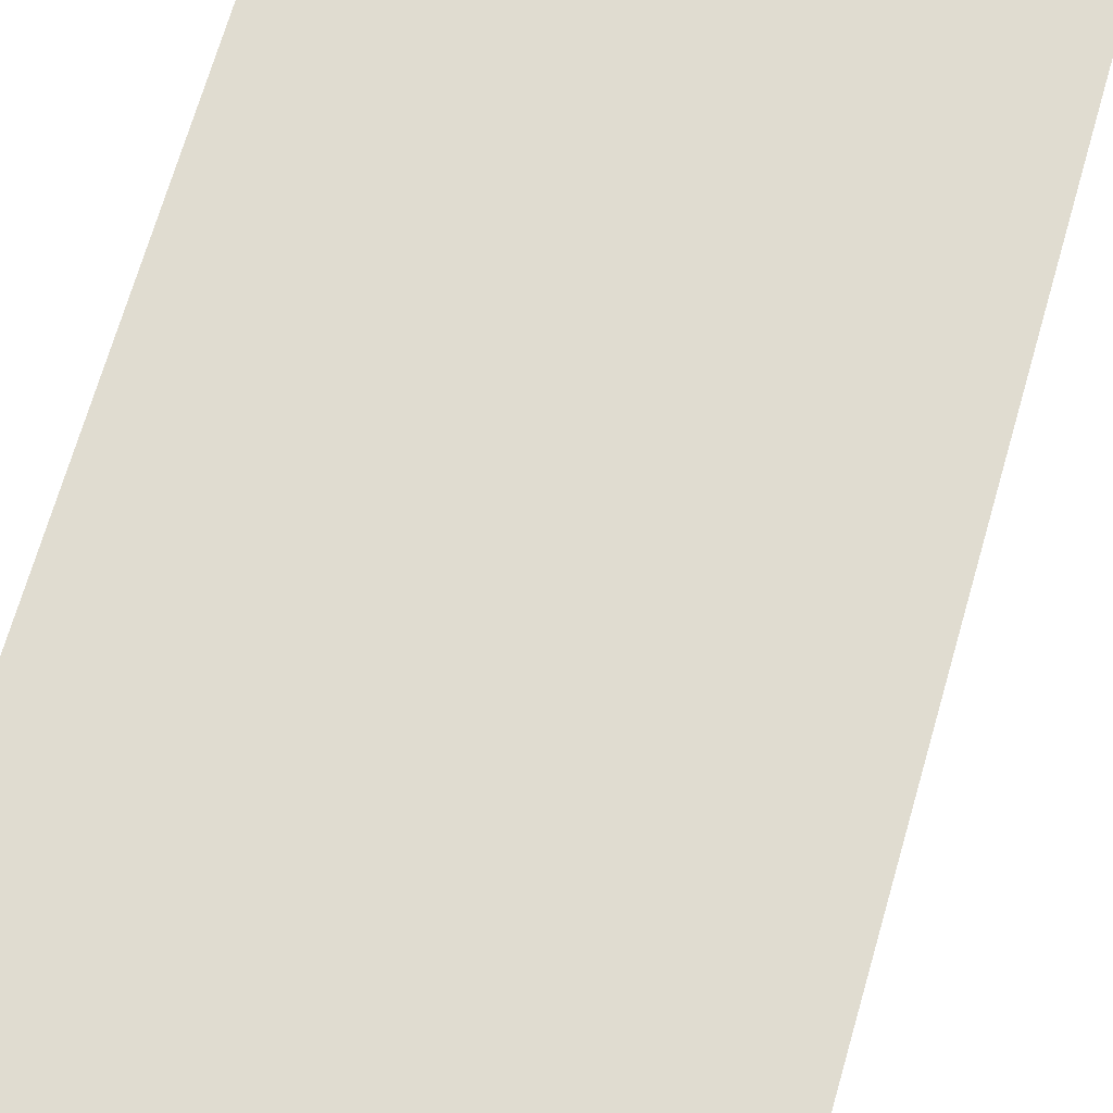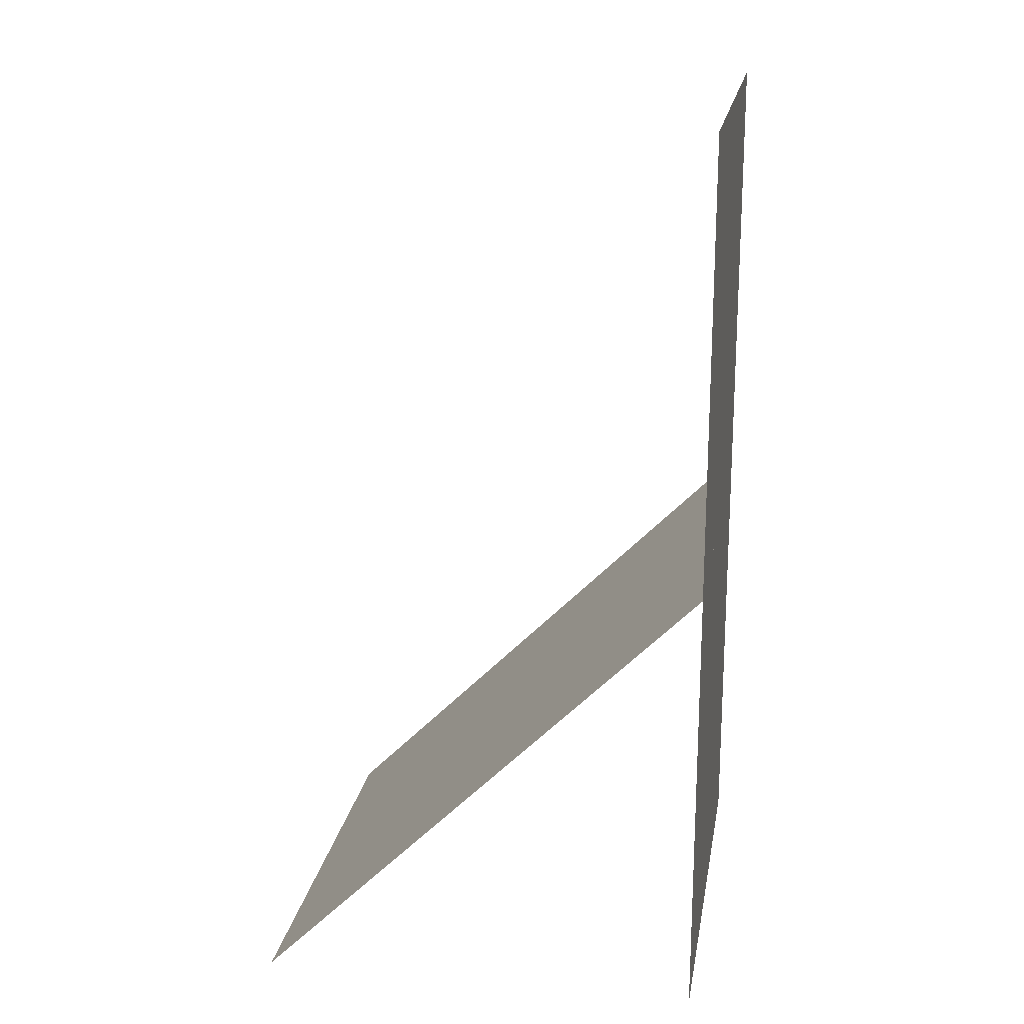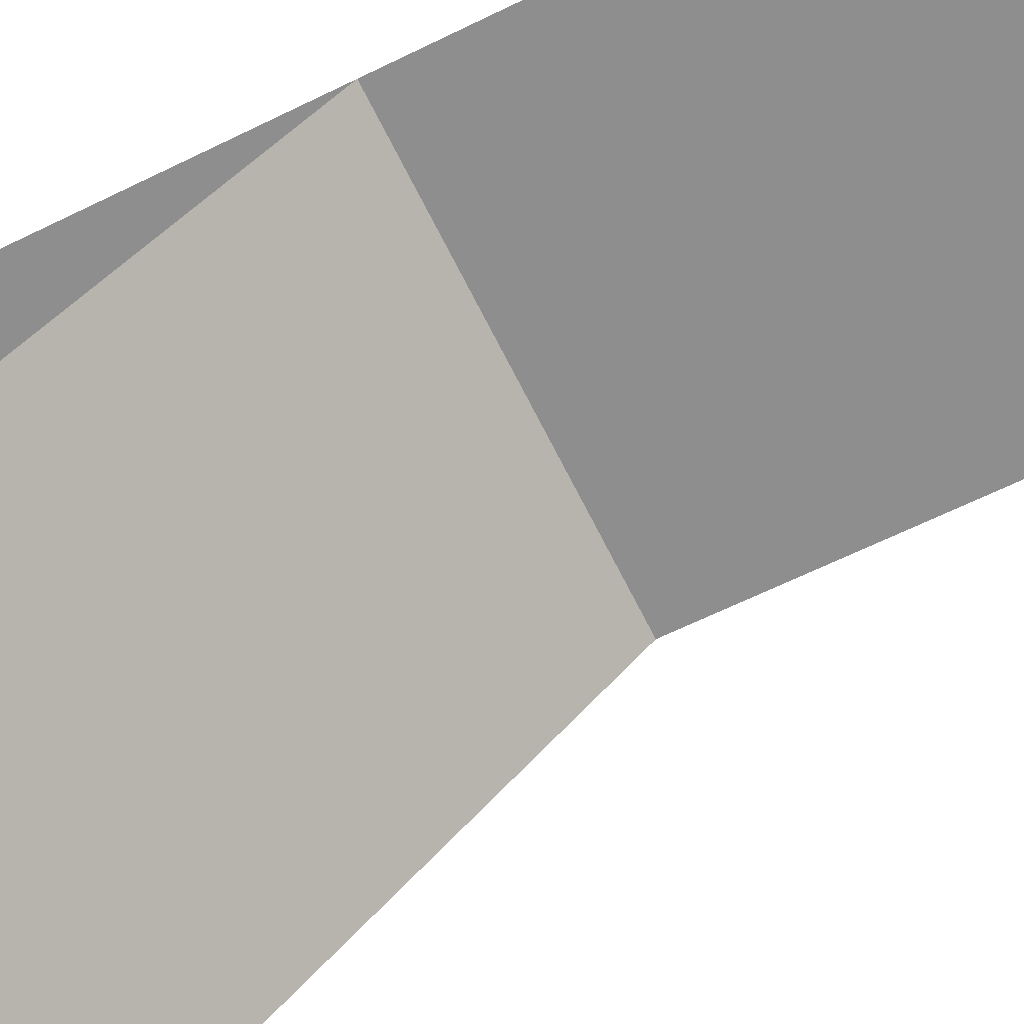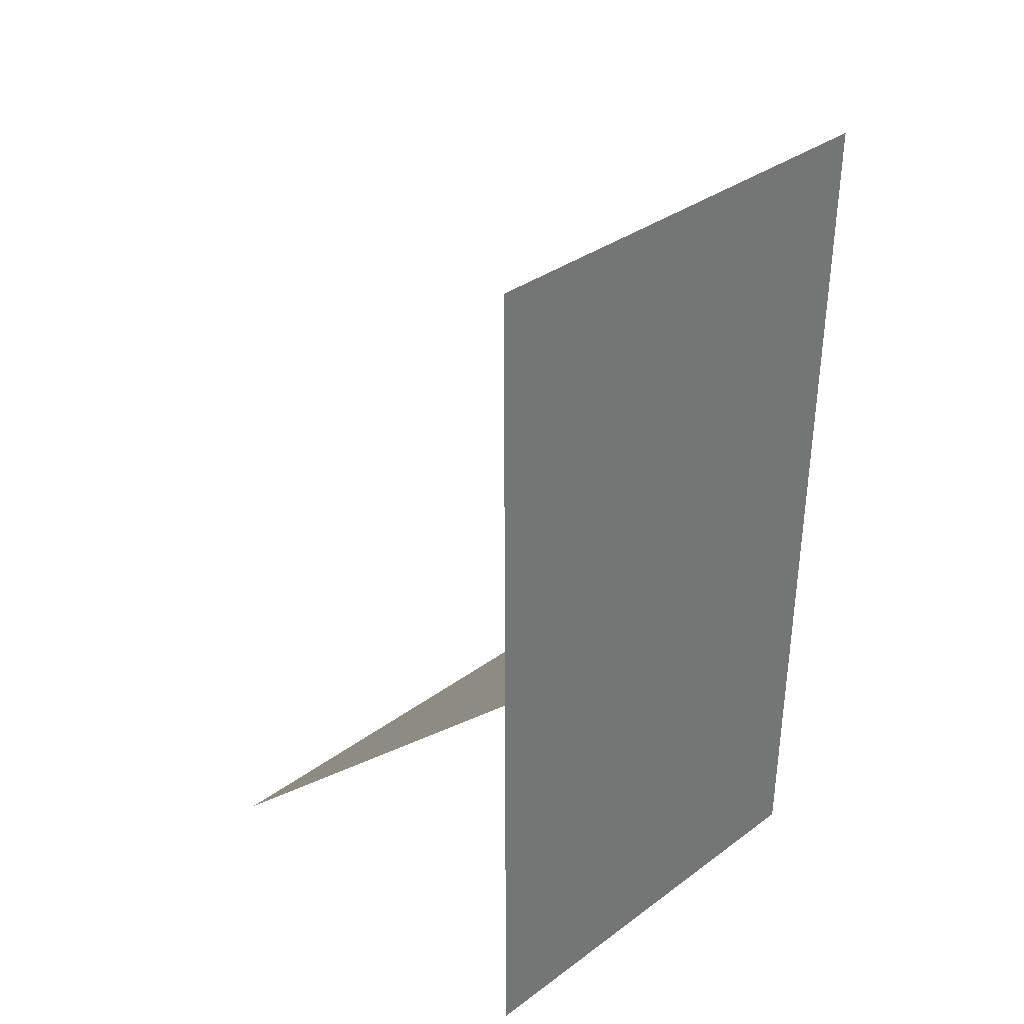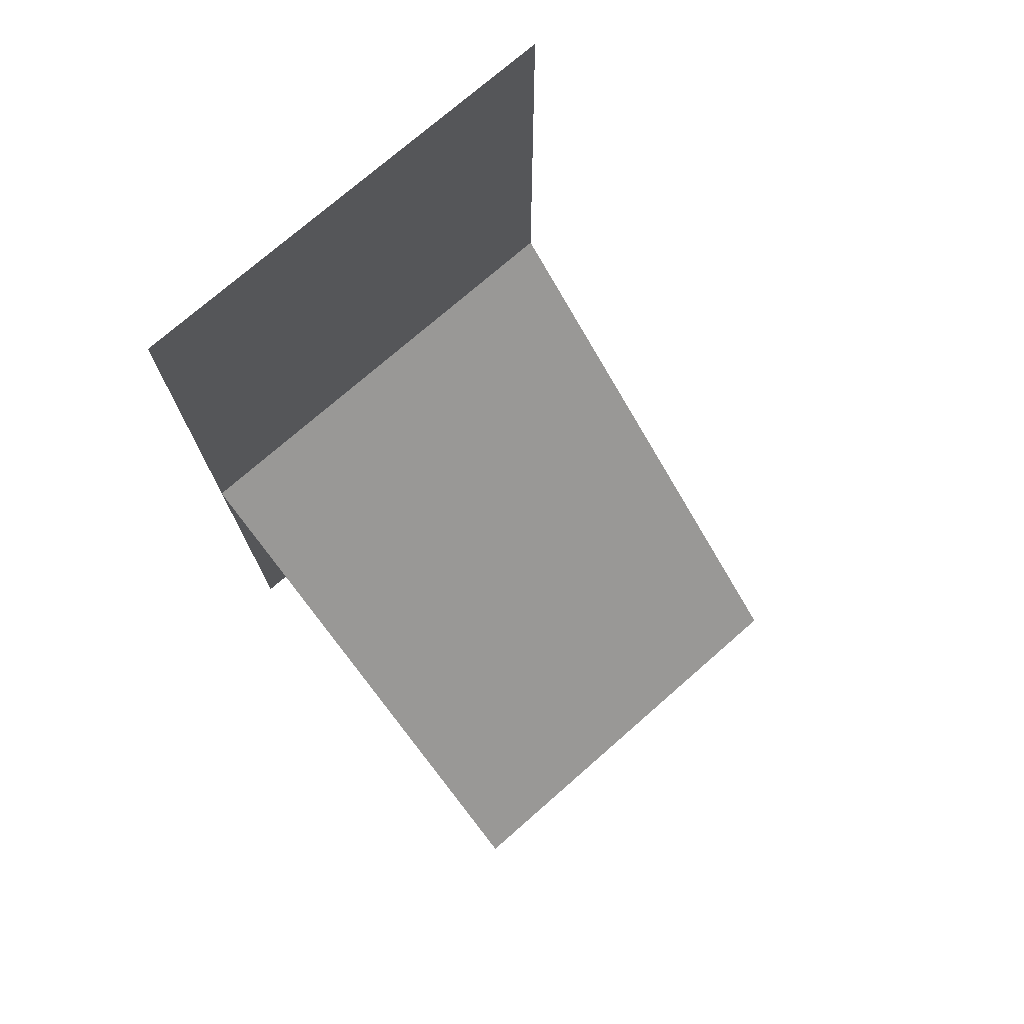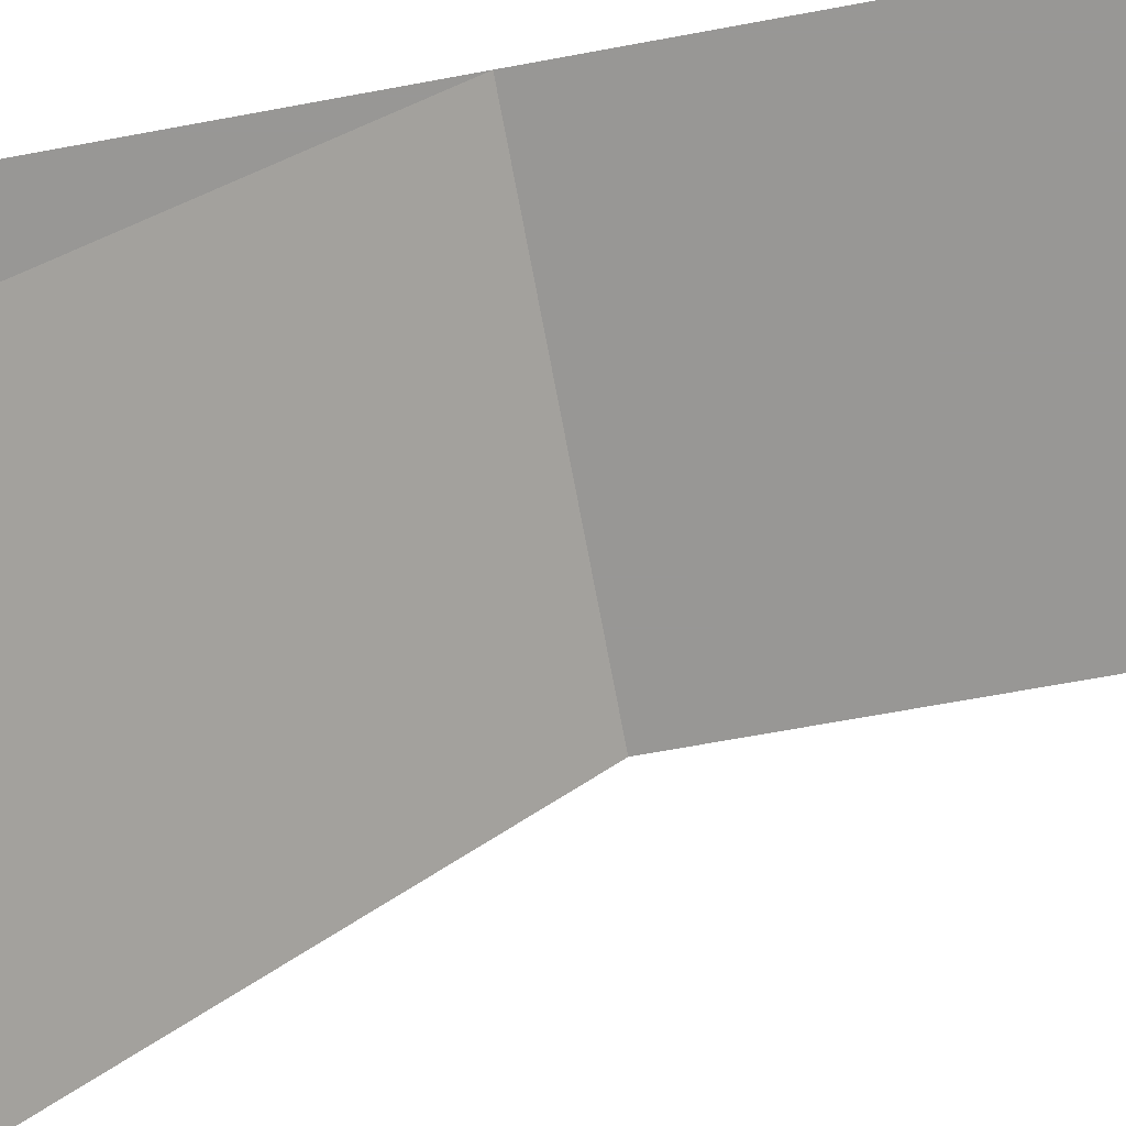
<metadata>
{"format":"obj","ext":"obj","renderer":"f3d","projection":"perspective","resolution":1024,"background":"white","views":[{"elev":69.6,"azim":16.1,"up":"+Z"},{"elev":19.4,"azim":-80.4,"up":"+Y"},{"elev":-65.0,"azim":116.2,"up":"+Z"},{"elev":35.7,"azim":-43.8,"up":"+Y"},{"elev":74.3,"azim":138.8,"up":"+Y"},{"elev":-68.2,"azim":100.5,"up":"+Z"}]}
</metadata>
<code>
v 0 0 0
v 5 0 0
v 5 5 0
v 0 5 0
v 5 -5 0
v 0 -5 0
v 5 -5 -5
v 0 -5 -5
f 1 2 3 4
f 6 5 2 1
f 8 7 2 1

</code>
